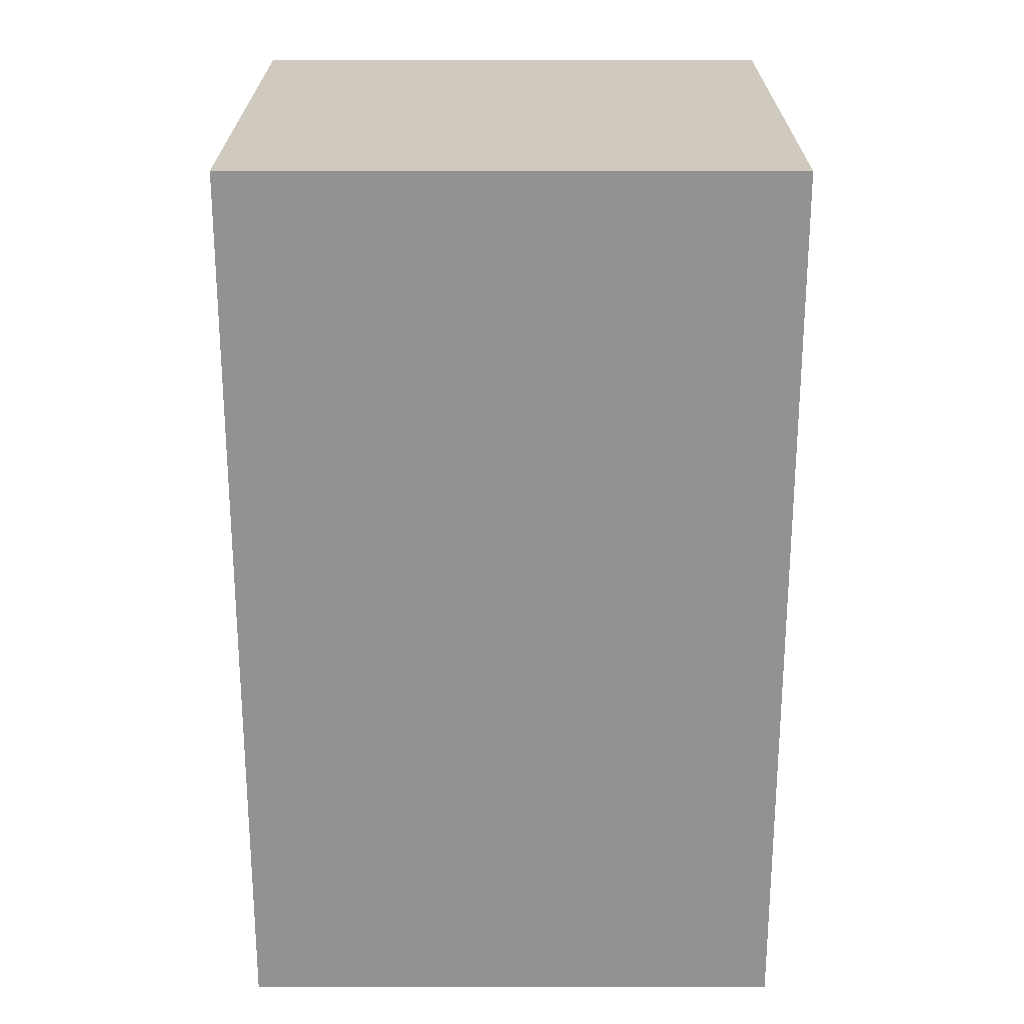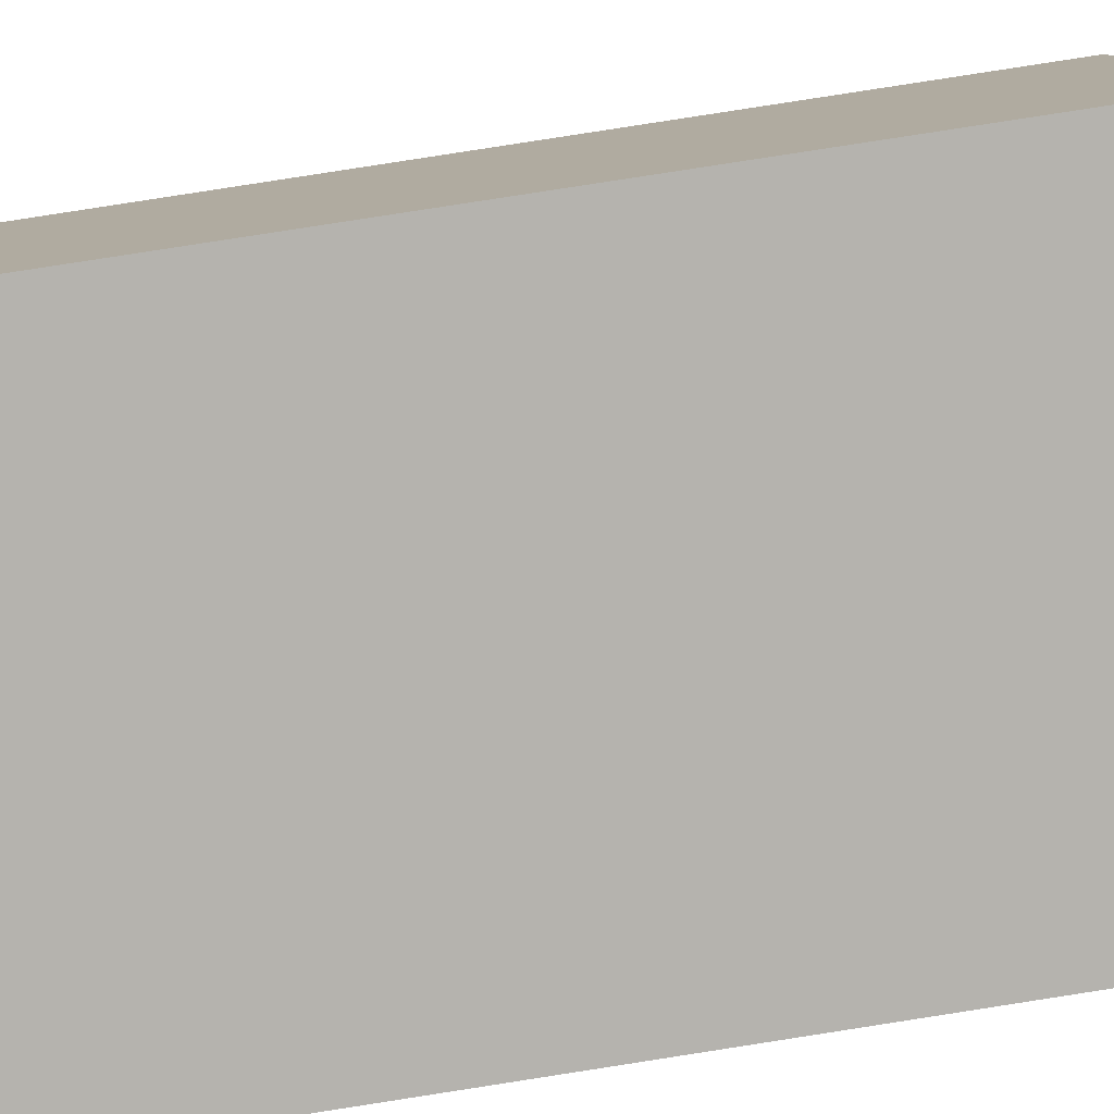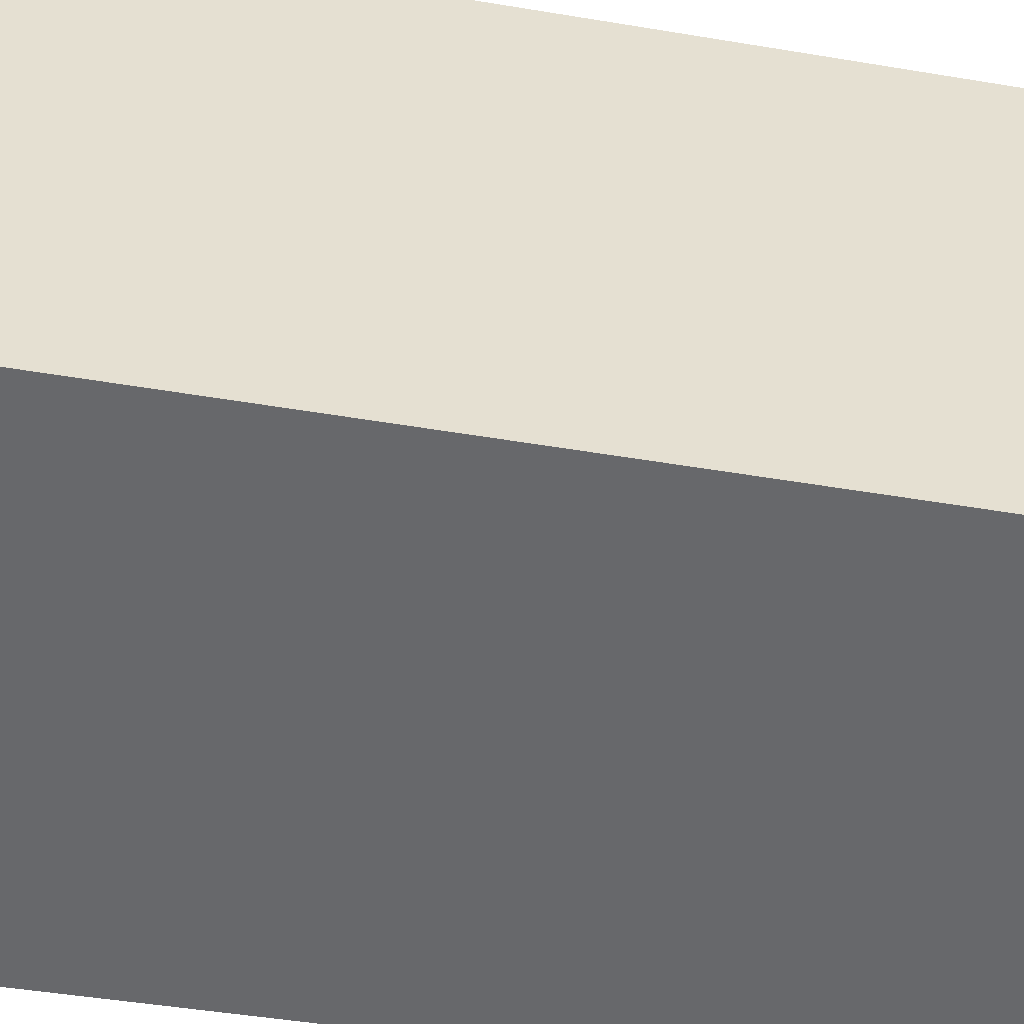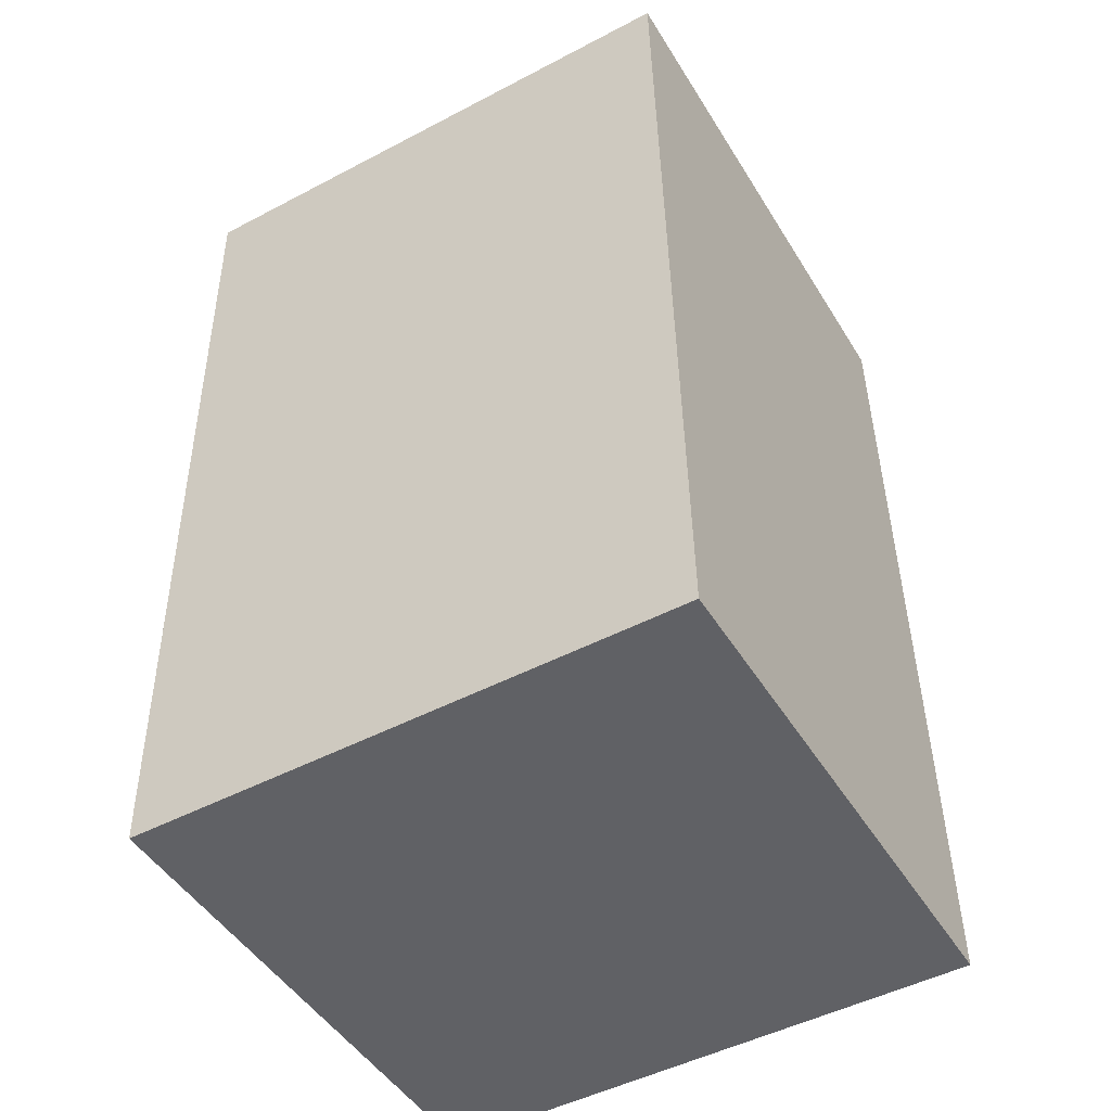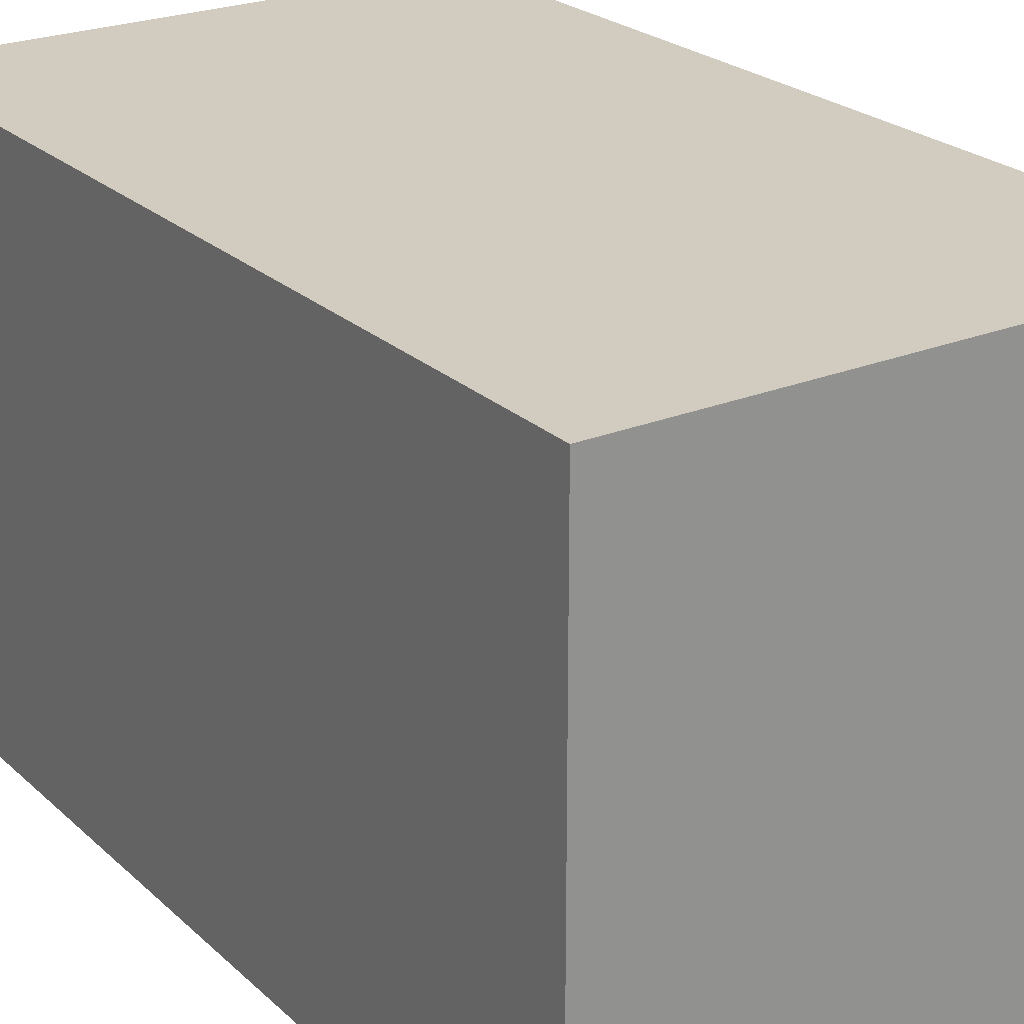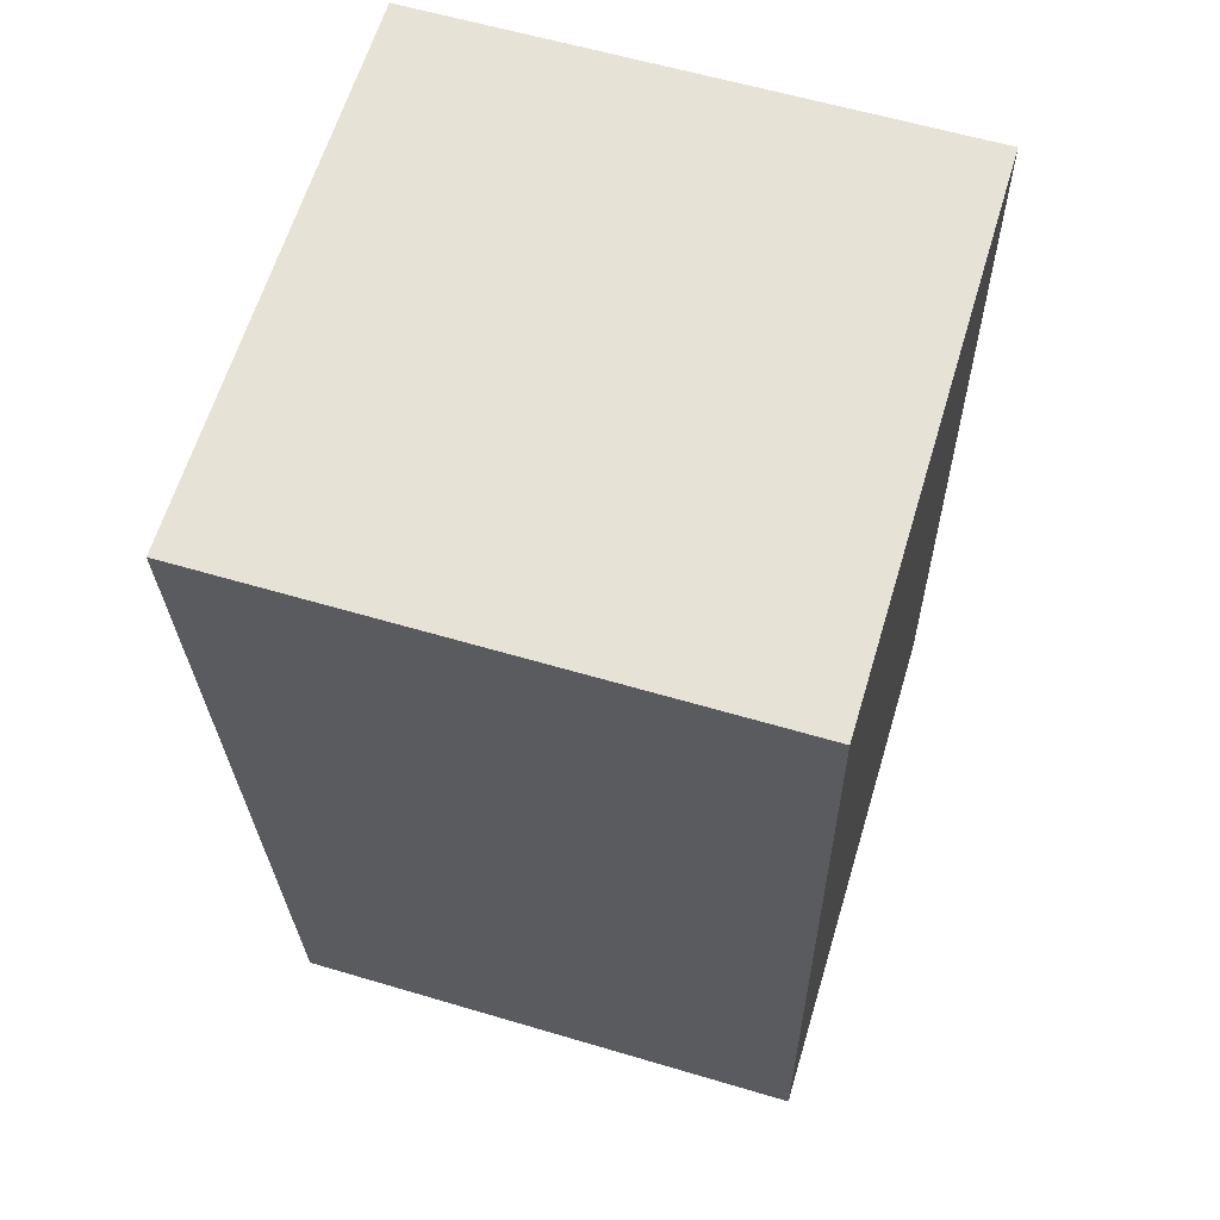
<metadata>
{"format":"obj","ext":"obj","renderer":"f3d","projection":"perspective","resolution":1024,"background":"white","views":[{"elev":22.2,"azim":90.1,"up":"+Z"},{"elev":-79.9,"azim":100.2,"up":"+Y"},{"elev":-52.3,"azim":81.4,"up":"+Y"},{"elev":-48.7,"azim":120.3,"up":"+Z"},{"elev":24.1,"azim":-33.3,"up":"+Y"},{"elev":63.1,"azim":-163.2,"up":"+Z"}]}
</metadata>
<code>
v  0.07995 11.52 4.79
v  11.04 11.52 -0.1141
v  0.000245 11.52 -0.0003651
v  11.56 11.52 18.81
v  0.2315 11.52 13.9
v  0.3155 11.52 18.95
v  0.2313 -8.513e-16 13.9
v  11.56 -1.152e-15 18.81
v  0.3153 -1.16e-15 18.95
v  0.07971 -2.933e-16 4.79
v  0 0 0
v  11.04 6.967e-18 -0.1138
g defaultobject
f 1 2 3
f 2 1 4
f 4 1 5
f 4 5 6
f 7 8 9
f 8 7 10
f 8 10 11
f 8 11 12
f 1 11 10
f 11 1 3
f 5 10 7
f 10 5 1
f 6 7 9
f 7 6 5
f 8 6 9
f 6 8 4
f 12 4 8
f 4 12 2
f 3 12 11
f 12 3 2

</code>
